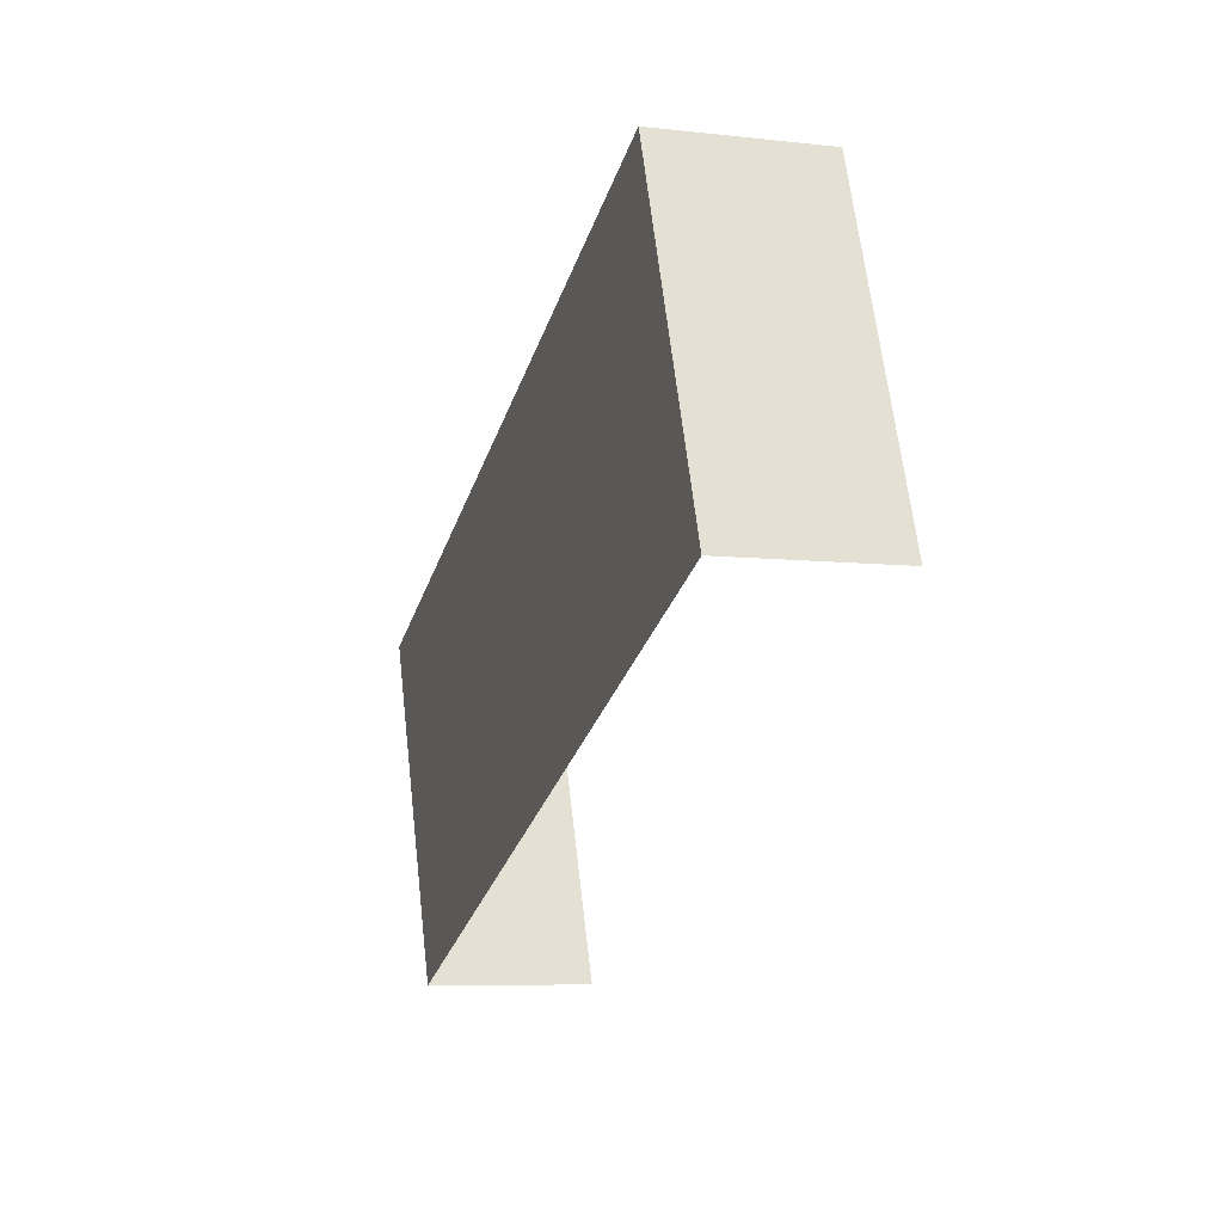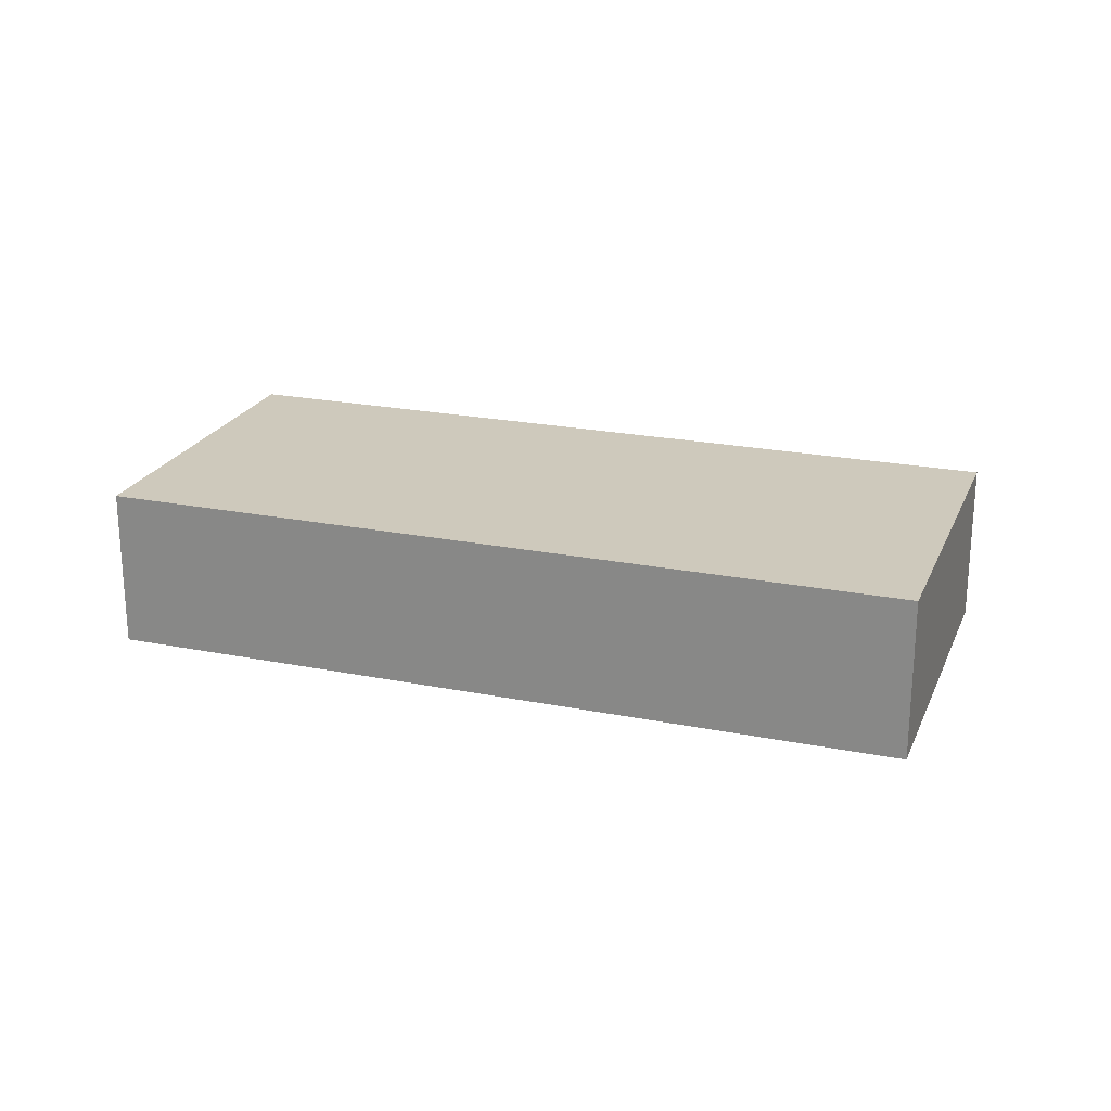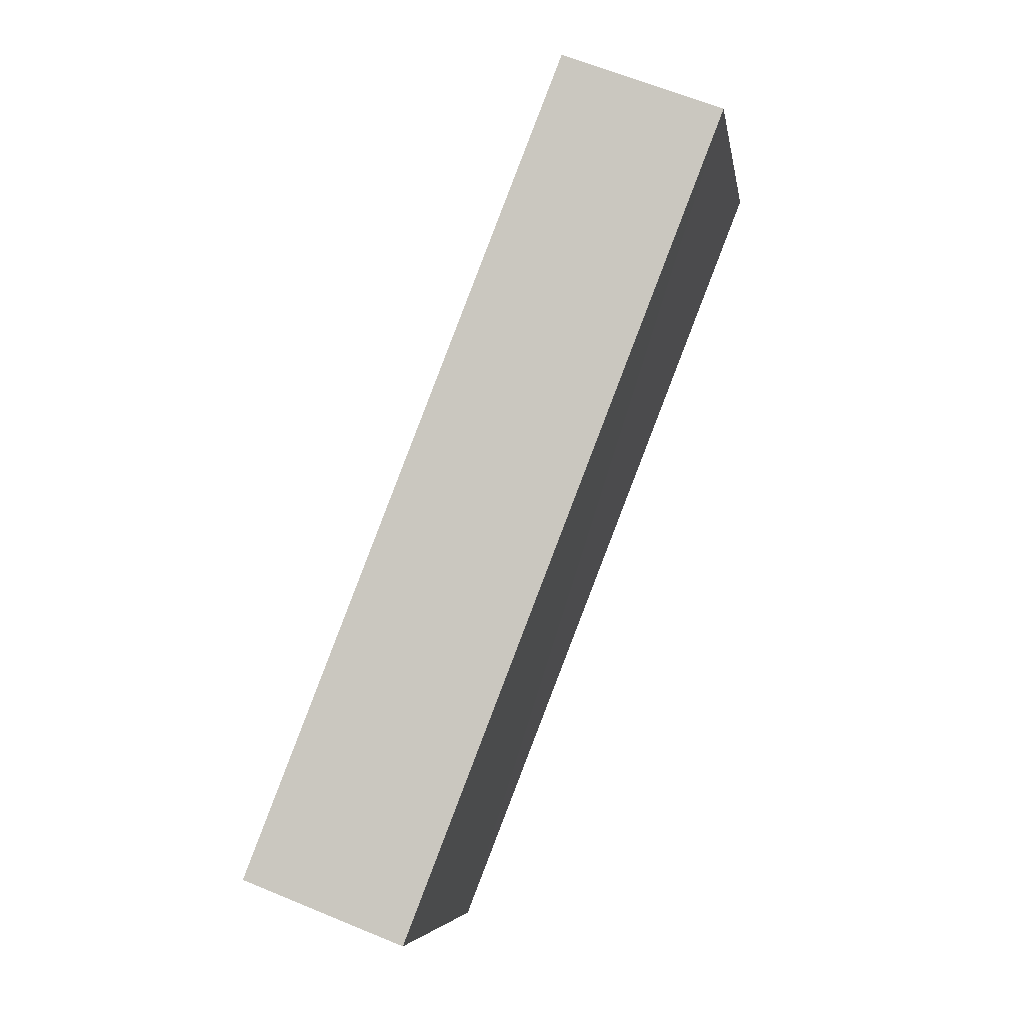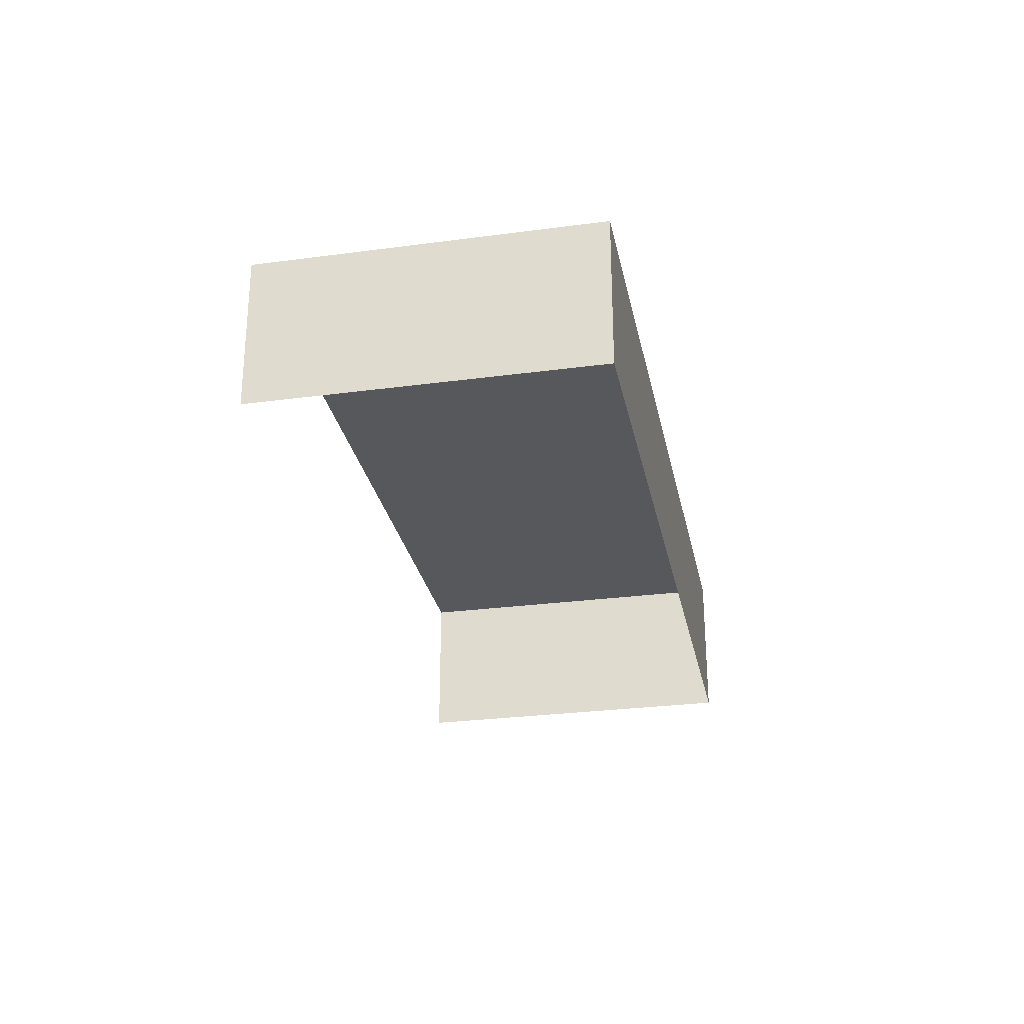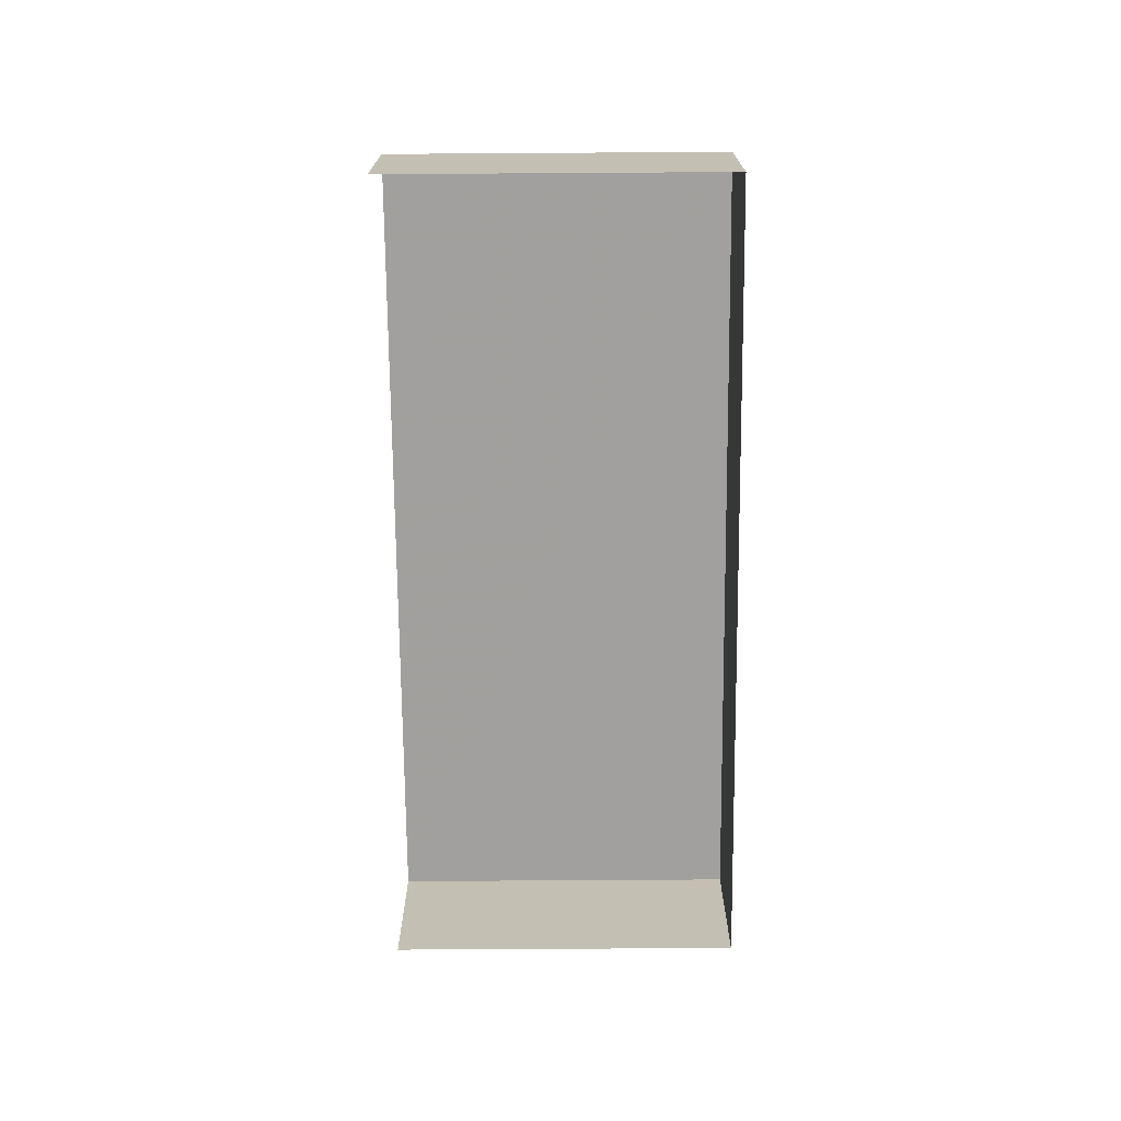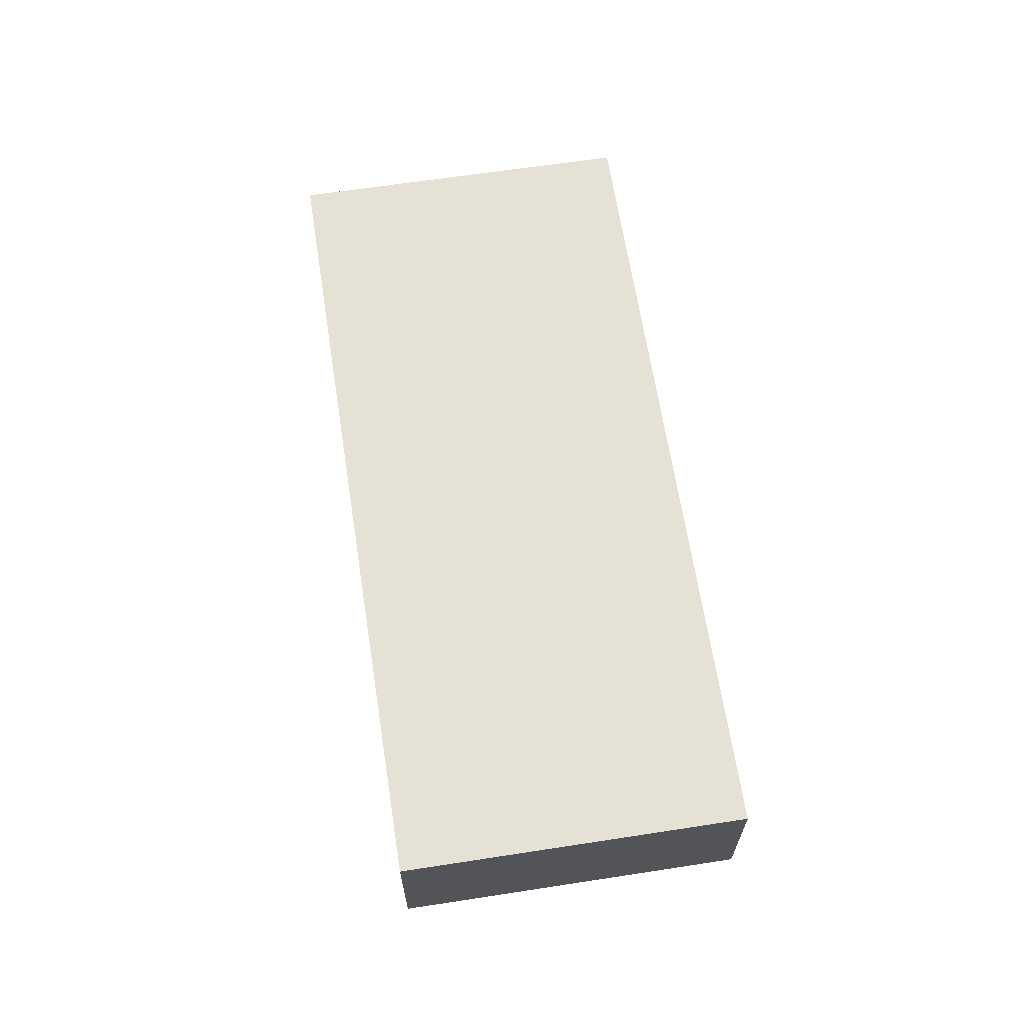
<metadata>
{"format":"obj","ext":"obj","renderer":"f3d","projection":"perspective","resolution":1024,"background":"white","views":[{"elev":-6.4,"azim":72.3,"up":"+Y"},{"elev":22.4,"azim":-139.0,"up":"+Z"},{"elev":64.0,"azim":-67.2,"up":"+Y"},{"elev":-28.3,"azim":123.3,"up":"+Z"},{"elev":-71.8,"azim":112.5,"up":"+Z"},{"elev":65.2,"azim":-76.9,"up":"+Z"}]}
</metadata>
<code>
v -2.197e+05 -1.24e+05 28.3
v -2.197e+05 -1.24e+05 28.3
v -2.197e+05 -1.24e+05 28.3
v -2.197e+05 -1.24e+05 28.3
v -2.197e+05 -1.24e+05 29.47
v -2.197e+05 -1.24e+05 29.47
v -2.197e+05 -1.24e+05 29.47
v -2.197e+05 -1.24e+05 29.47
f 1 2 3
f 1 4 2
f 7 1 3
f 7 6 1
f 5 6 7
f 5 8 6
f 7 3 2
f 5 7 2
f 8 4 1
f 6 8 1
f 5 2 4
f 8 5 4

</code>
